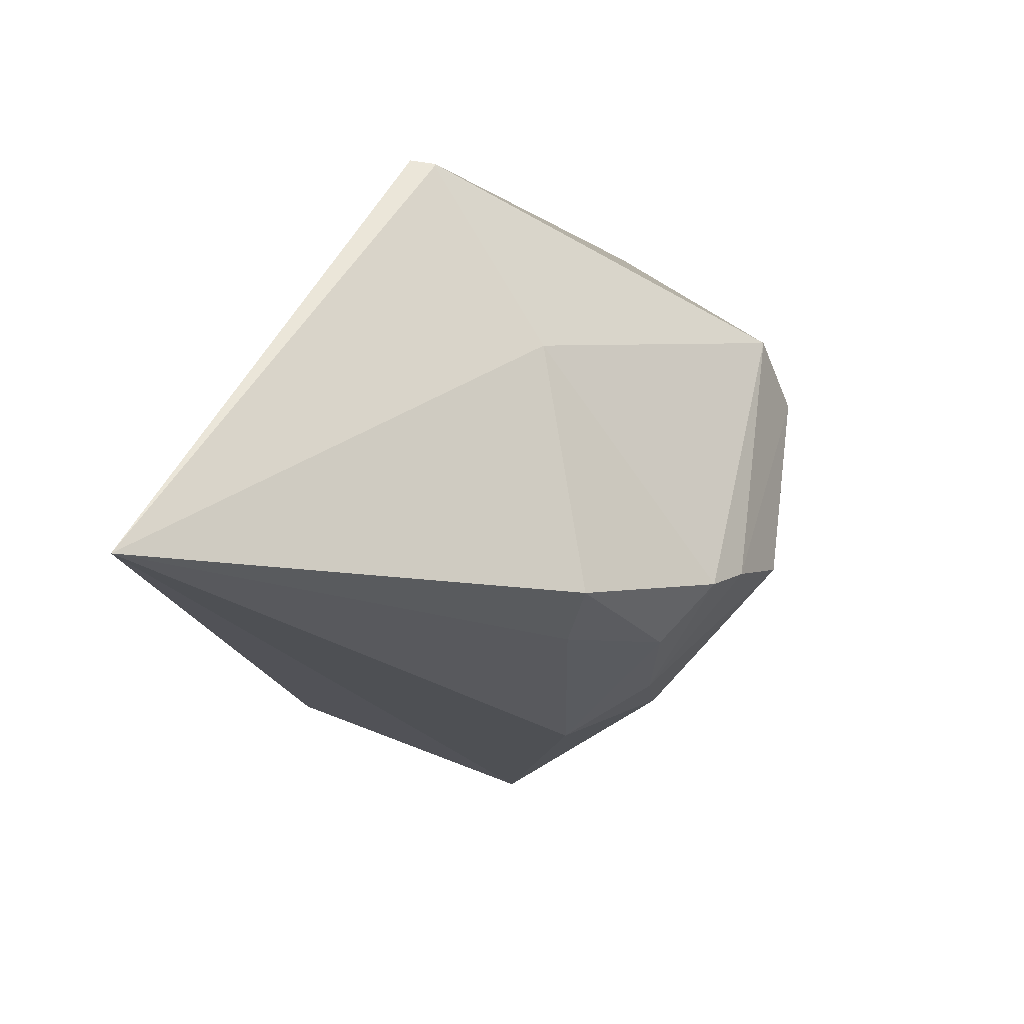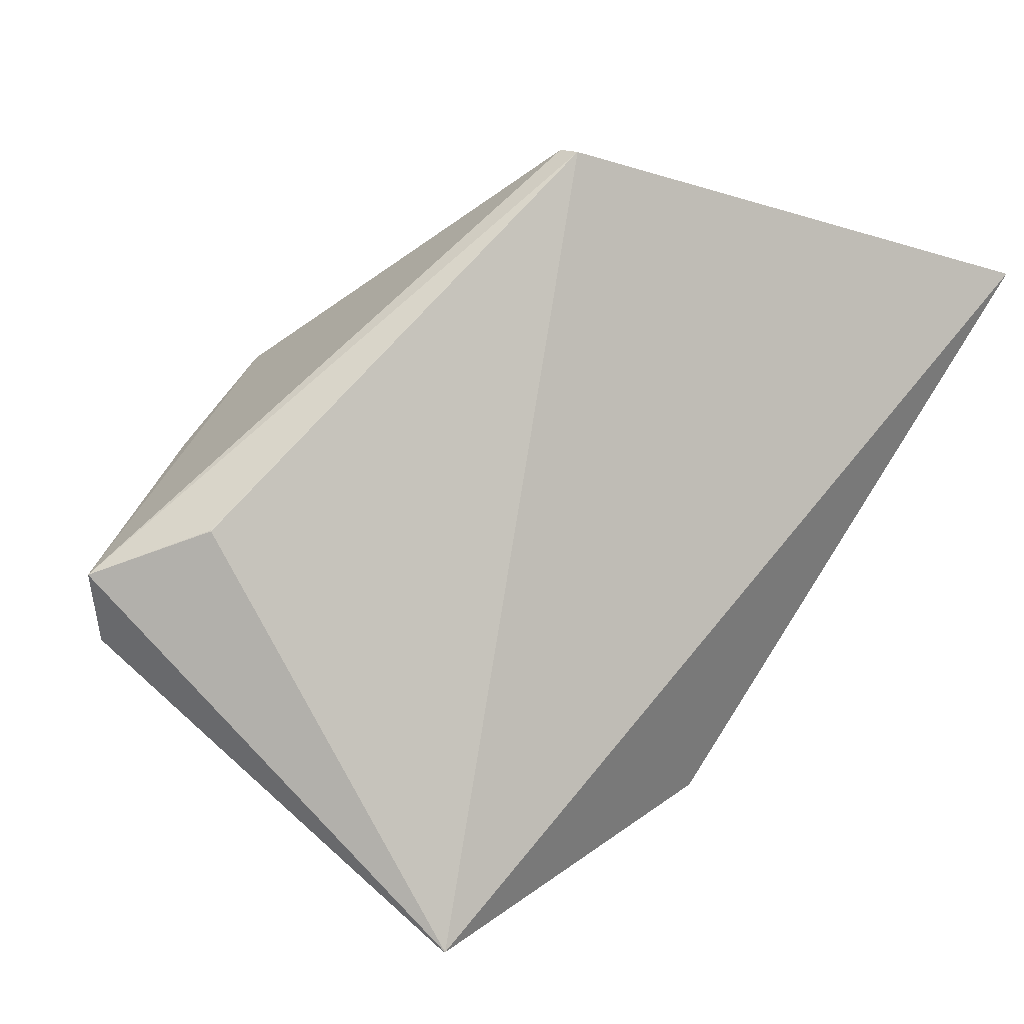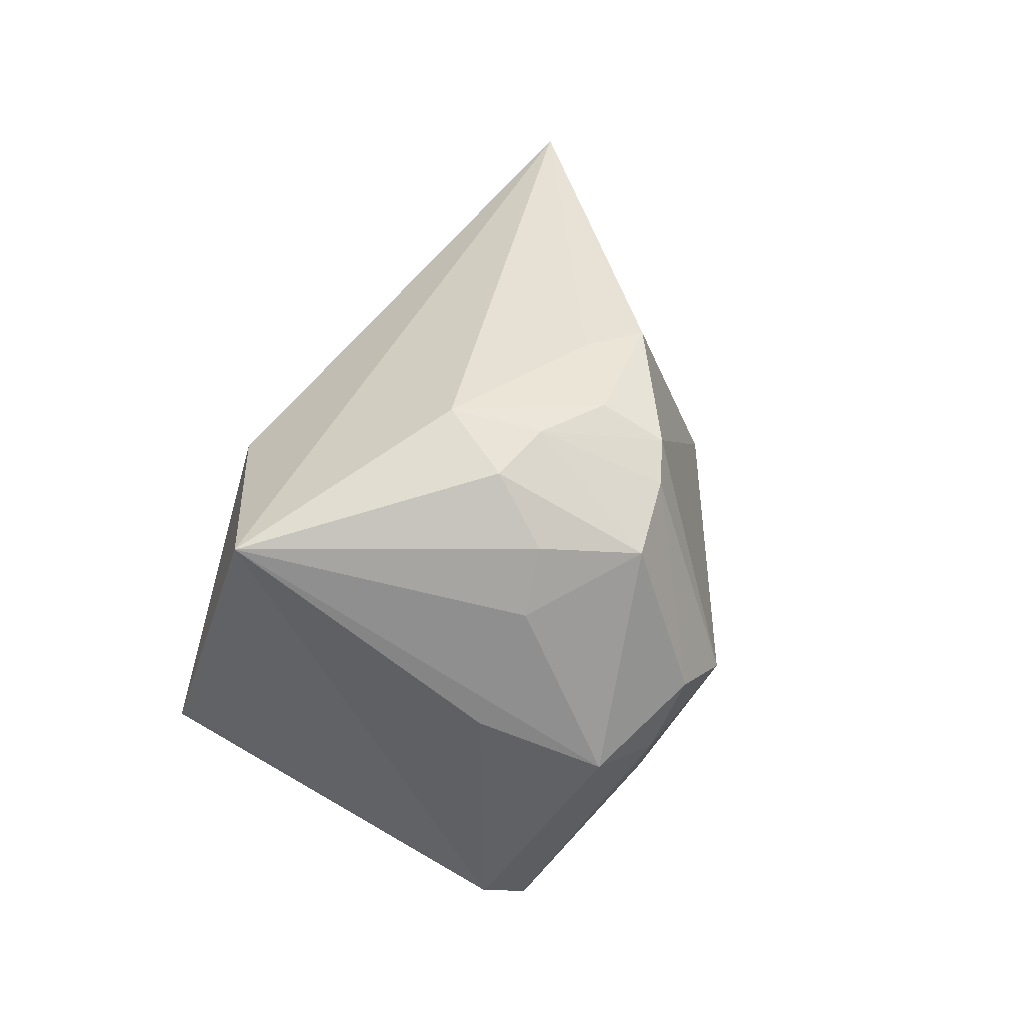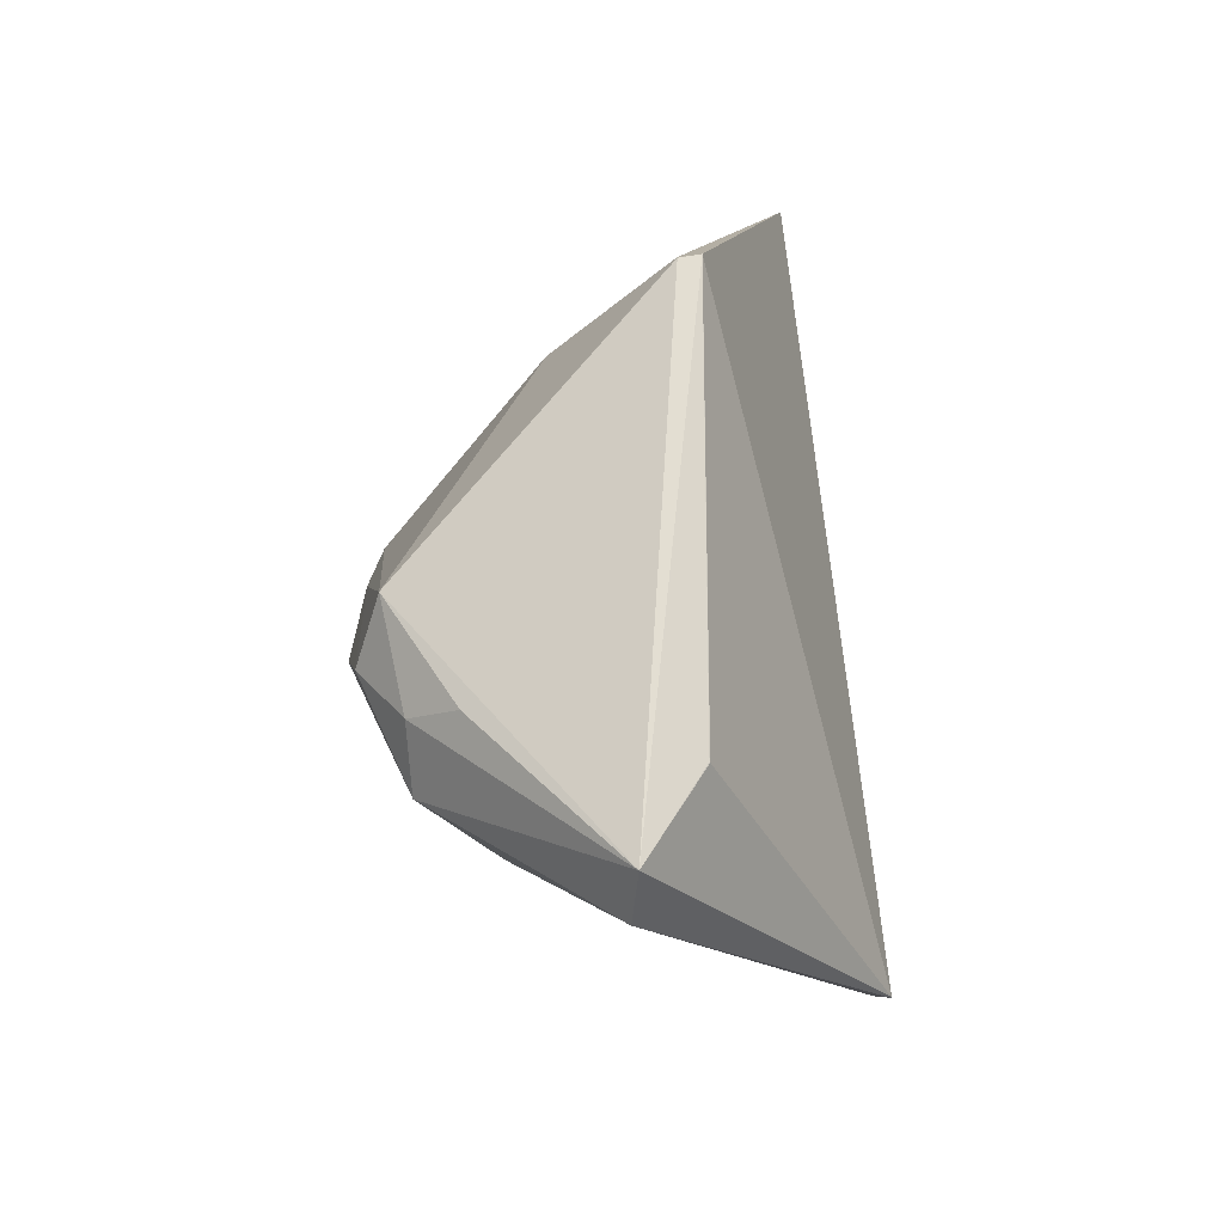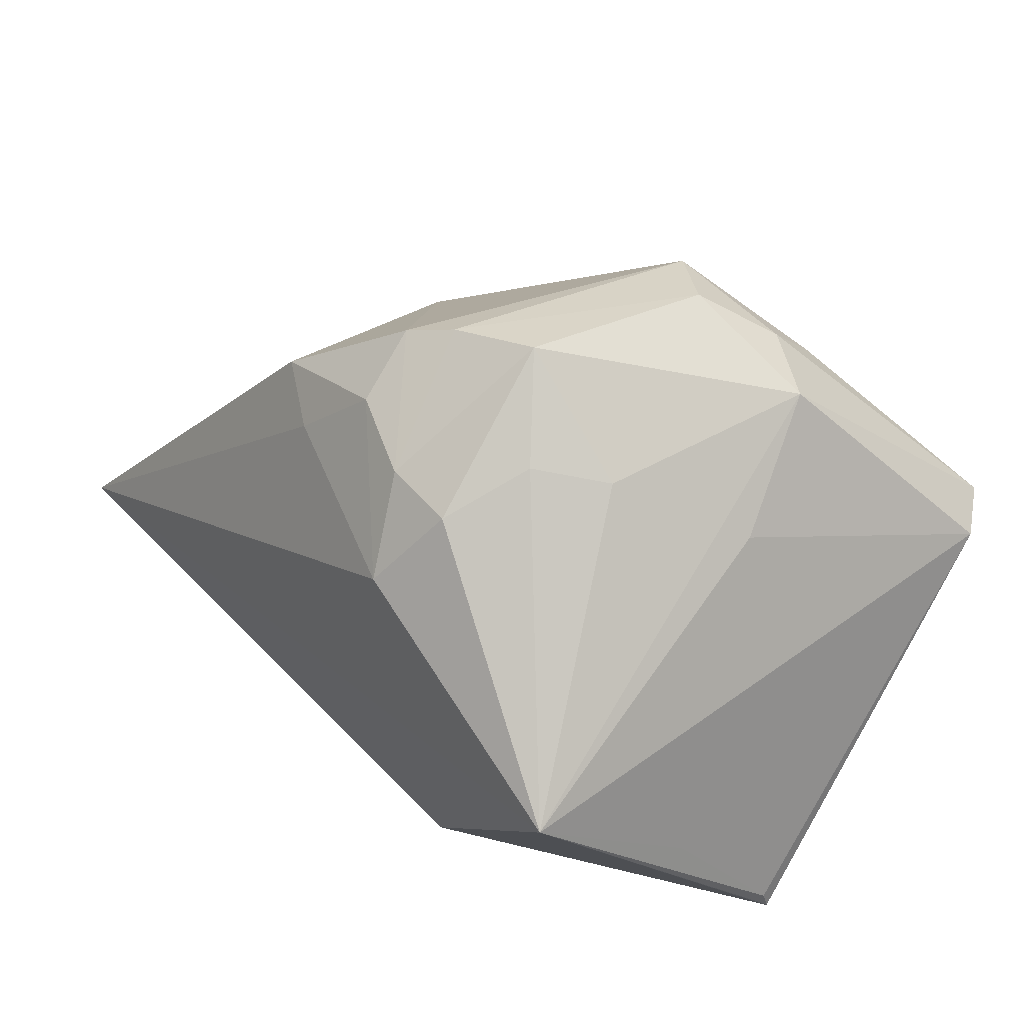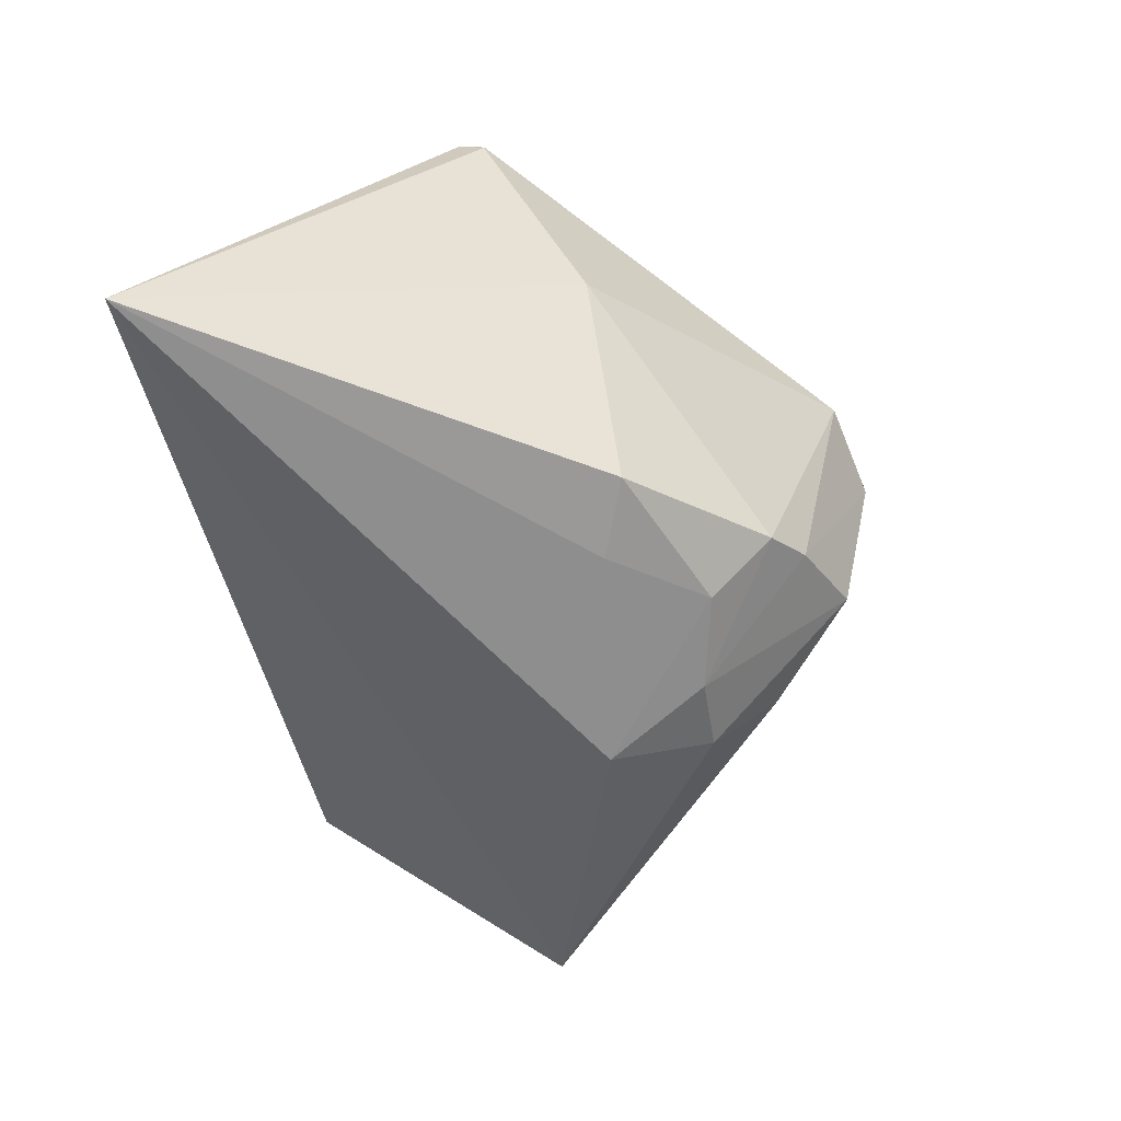
<metadata>
{"format":"obj","ext":"obj","renderer":"f3d","projection":"perspective","resolution":1024,"background":"white","views":[{"elev":34.5,"azim":18.5,"up":"+Y"},{"elev":19.6,"azim":-123.1,"up":"+Y"},{"elev":3.9,"azim":51.0,"up":"+Z"},{"elev":-57.9,"azim":-178.1,"up":"+Z"},{"elev":-41.3,"azim":92.1,"up":"+Y"},{"elev":2.6,"azim":22.2,"up":"+Y"}]}
</metadata>
<code>
o
v 47.22 -205.9 -81.54
v 74.19 -4.269 194.4
v 112.1 57.05 16.89
v 74.19 -4.269 194.4
v 121.2 56.16 16.61
v 112.1 57.05 16.89
v 112.1 57.05 16.89
v 121.2 56.16 16.61
v 121 56.45 15.56
v 47.22 -205.9 -81.54
v 71.59 -183.3 43.36
v 74.19 -4.269 194.4
v 47.22 -205.9 -81.54
v 112.1 57.05 16.89
v 115.6 -58.75 -132.4
v 112.1 57.05 16.89
v 115.9 -58.49 -132.4
v 115.6 -58.75 -132.4
v 47.74 -206 -81.83
v 47.22 -205.9 -81.54
v 139.9 -75.03 -168.3
v 47.22 -205.9 -81.54
v 115.6 -58.75 -132.4
v 139.9 -75.03 -168.3
v 115.9 -58.49 -132.4
v 139.9 -75.03 -168.3
v 115.6 -58.75 -132.4
v 112.1 57.05 16.89
v 121 56.45 15.56
v 139.9 -75.03 -168.3
v 112.1 57.05 16.89
v 139.9 -75.03 -168.3
v 115.9 -58.49 -132.4
v 54.22 -206.2 -80.32
v 143.2 -101.6 -163.3
v 99.85 -214 -47.9
v 54.22 -206.2 -80.32
v 47.74 -206 -81.83
v 143.2 -101.6 -163.3
v 47.74 -206 -81.83
v 139.9 -75.03 -168.3
v 143.2 -101.6 -163.3
v 71.59 -183.3 43.36
v 145.9 -237 3.423
v 74.19 -4.269 194.4
v 47.74 -206 -81.83
v 145.9 -237 3.423
v 47.22 -205.9 -81.54
v 47.22 -205.9 -81.54
v 145.9 -237 3.423
v 71.59 -183.3 43.36
v 54.22 -206.2 -80.32
v 99.85 -214 -47.9
v 145.9 -237 3.423
v 54.22 -206.2 -80.32
v 145.9 -237 3.423
v 47.74 -206 -81.83
v 143.2 -101.6 -163.3
v 145.9 -237 3.423
v 99.85 -214 -47.9
v 74.19 -4.269 194.4
v 170.8 5.679 42.54
v 121.2 56.16 16.61
v 121 56.45 15.56
v 229.6 -36.64 -54.23
v 139.9 -75.03 -168.3
v 121.2 56.16 16.61
v 229.6 -36.64 -54.23
v 121 56.45 15.56
v 170.8 5.679 42.54
v 229.6 -36.64 -54.23
v 121.2 56.16 16.61
v 74.19 -4.269 194.4
v 203.8 -59.03 95.07
v 170.8 5.679 42.54
v 229.6 -36.64 -54.23
v 199.9 -56.12 -101.1
v 139.9 -75.03 -168.3
v 199.9 -56.12 -101.1
v 220.6 -68.25 -87.9
v 139.9 -75.03 -168.3
v 229.6 -36.64 -54.23
v 240.3 -66.33 -58.78
v 220.6 -68.25 -87.9
v 229.6 -36.64 -54.23
v 220.6 -68.25 -87.9
v 199.9 -56.12 -101.1
v 170.8 5.679 42.54
v 238.9 -79.43 48.3
v 229.6 -36.64 -54.23
v 203.8 -59.03 95.07
v 238.9 -79.43 48.3
v 170.8 5.679 42.54
v 229.6 -36.64 -54.23
v 245 -85.85 30.24
v 240.3 -66.33 -58.78
v 240.3 -66.33 -58.78
v 245 -85.85 30.24
v 251.1 -102.2 1.508
v 238.9 -79.43 48.3
v 245 -85.85 30.24
v 229.6 -36.64 -54.23
v 240.3 -66.33 -58.78
v 219.6 -98.09 -94.47
v 220.6 -68.25 -87.9
v 139.9 -75.03 -168.3
v 219.6 -98.09 -94.47
v 143.2 -101.6 -163.3
v 220.6 -68.25 -87.9
v 219.6 -98.09 -94.47
v 139.9 -75.03 -168.3
v 240.3 -66.33 -58.78
v 251.1 -102.2 1.508
v 219.6 -98.09 -94.47
v 74.19 -4.269 194.4
v 195.8 -85.38 89.58
v 203.8 -59.03 95.07
v 195.8 -85.38 89.58
v 223.3 -98.88 63.58
v 203.8 -59.03 95.07
v 203.8 -59.03 95.07
v 223.3 -98.88 63.58
v 238.9 -79.43 48.3
v 145.9 -237 3.423
v 187.1 -154 61.72
v 74.19 -4.269 194.4
v 74.19 -4.269 194.4
v 187.1 -154 61.72
v 195.8 -85.38 89.58
v 195.8 -85.38 89.58
v 187.1 -154 61.72
v 223.3 -98.88 63.58
v 245 -85.85 30.24
v 217 -129.1 52.58
v 251.1 -102.2 1.508
v 238.9 -79.43 48.3
v 217 -129.1 52.58
v 245 -85.85 30.24
v 223.3 -98.88 63.58
v 217 -129.1 52.58
v 238.9 -79.43 48.3
v 187.1 -154 61.72
v 217 -129.1 52.58
v 223.3 -98.88 63.58
v 143.2 -101.6 -163.3
v 190.4 -141.3 -74.49
v 145.9 -237 3.423
v 219.6 -98.09 -94.47
v 190.4 -141.3 -74.49
v 143.2 -101.6 -163.3
v 219.6 -98.09 -94.47
v 145.9 -237 3.423
v 190.4 -141.3 -74.49
v 217 -129.1 52.58
v 214.5 -149.8 35.31
v 251.1 -102.2 1.508
v 145.9 -237 3.423
v 214.5 -149.8 35.31
v 187.1 -154 61.72
v 187.1 -154 61.72
v 214.5 -149.8 35.31
v 217 -129.1 52.58
v 214.5 -149.8 35.31
v 226.8 -138 3.806
v 251.1 -102.2 1.508
v 145.9 -237 3.423
v 226.8 -138 3.806
v 214.5 -149.8 35.31
v 219.6 -98.09 -94.47
v 218.3 -138.6 -25.2
v 145.9 -237 3.423
v 145.9 -237 3.423
v 218.3 -138.6 -25.2
v 226.8 -138 3.806
v 251.1 -102.2 1.508
v 218.3 -138.6 -25.2
v 219.6 -98.09 -94.47
v 226.8 -138 3.806
v 218.3 -138.6 -25.2
v 251.1 -102.2 1.508
f 1 2 3
f 4 5 6
f 7 8 9
f 10 11 12
f 13 14 15
f 16 17 18
f 19 20 21
f 22 23 24
f 25 26 27
f 28 29 30
f 31 32 33
f 34 35 36
f 37 38 39
f 40 41 42
f 43 44 45
f 46 47 48
f 49 50 51
f 52 53 54
f 55 56 57
f 58 59 60
f 61 62 63
f 64 65 66
f 67 68 69
f 70 71 72
f 73 74 75
f 76 77 78
f 79 80 81
f 82 83 84
f 85 86 87
f 88 89 90
f 91 92 93
f 94 95 96
f 97 98 99
f 100 101 102
f 103 104 105
f 106 107 108
f 109 110 111
f 112 113 114
f 115 116 117
f 118 119 120
f 121 122 123
f 124 125 126
f 127 128 129
f 130 131 132
f 133 134 135
f 136 137 138
f 139 140 141
f 142 143 144
f 145 146 147
f 148 149 150
f 151 152 153
f 154 155 156
f 157 158 159
f 160 161 162
f 163 164 165
f 166 167 168
f 169 170 171
f 172 173 174
f 175 176 177
f 178 179 180

</code>
